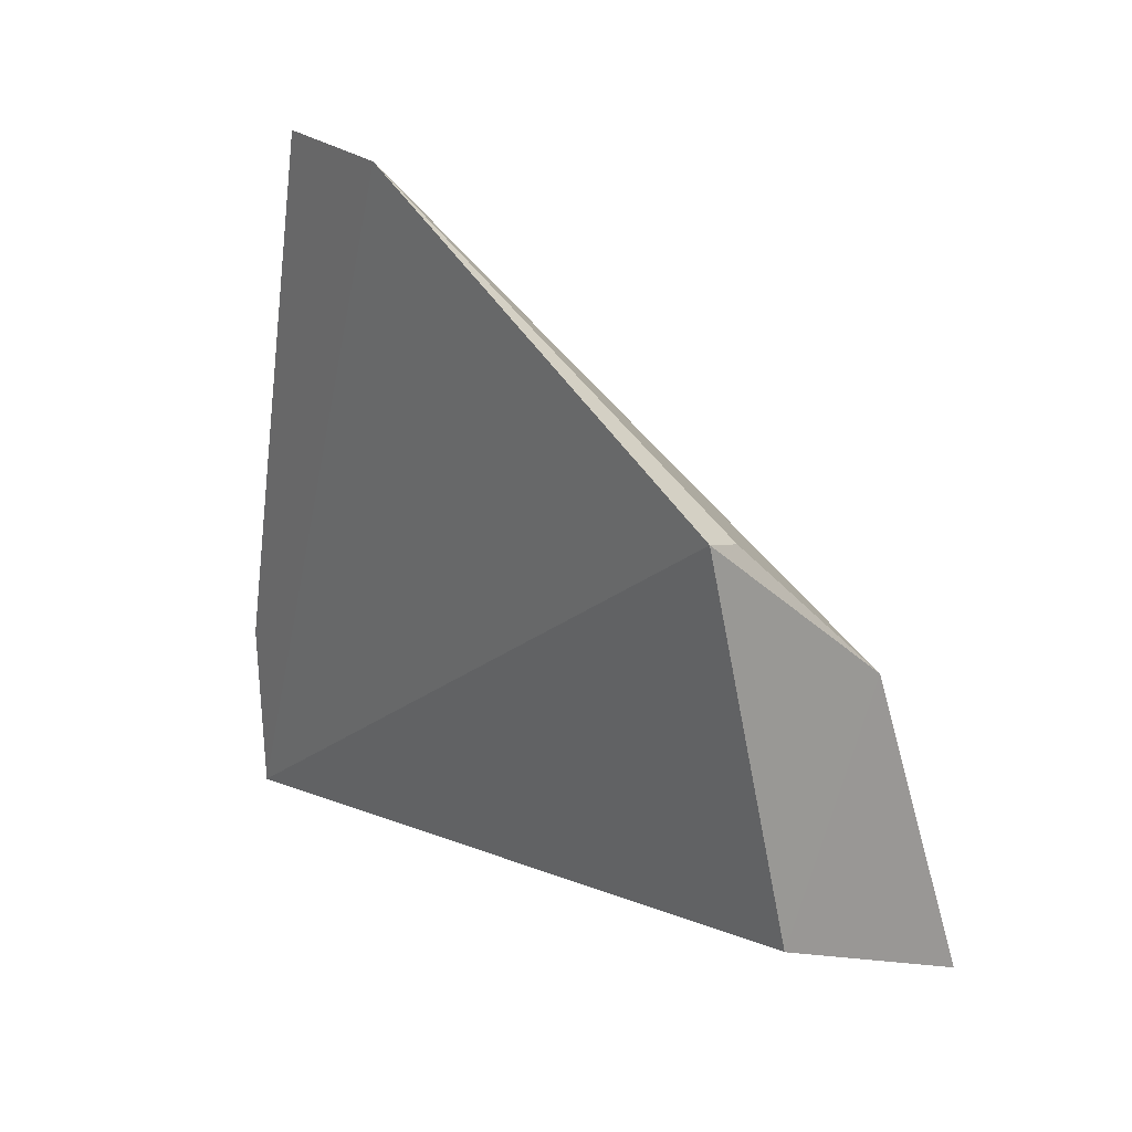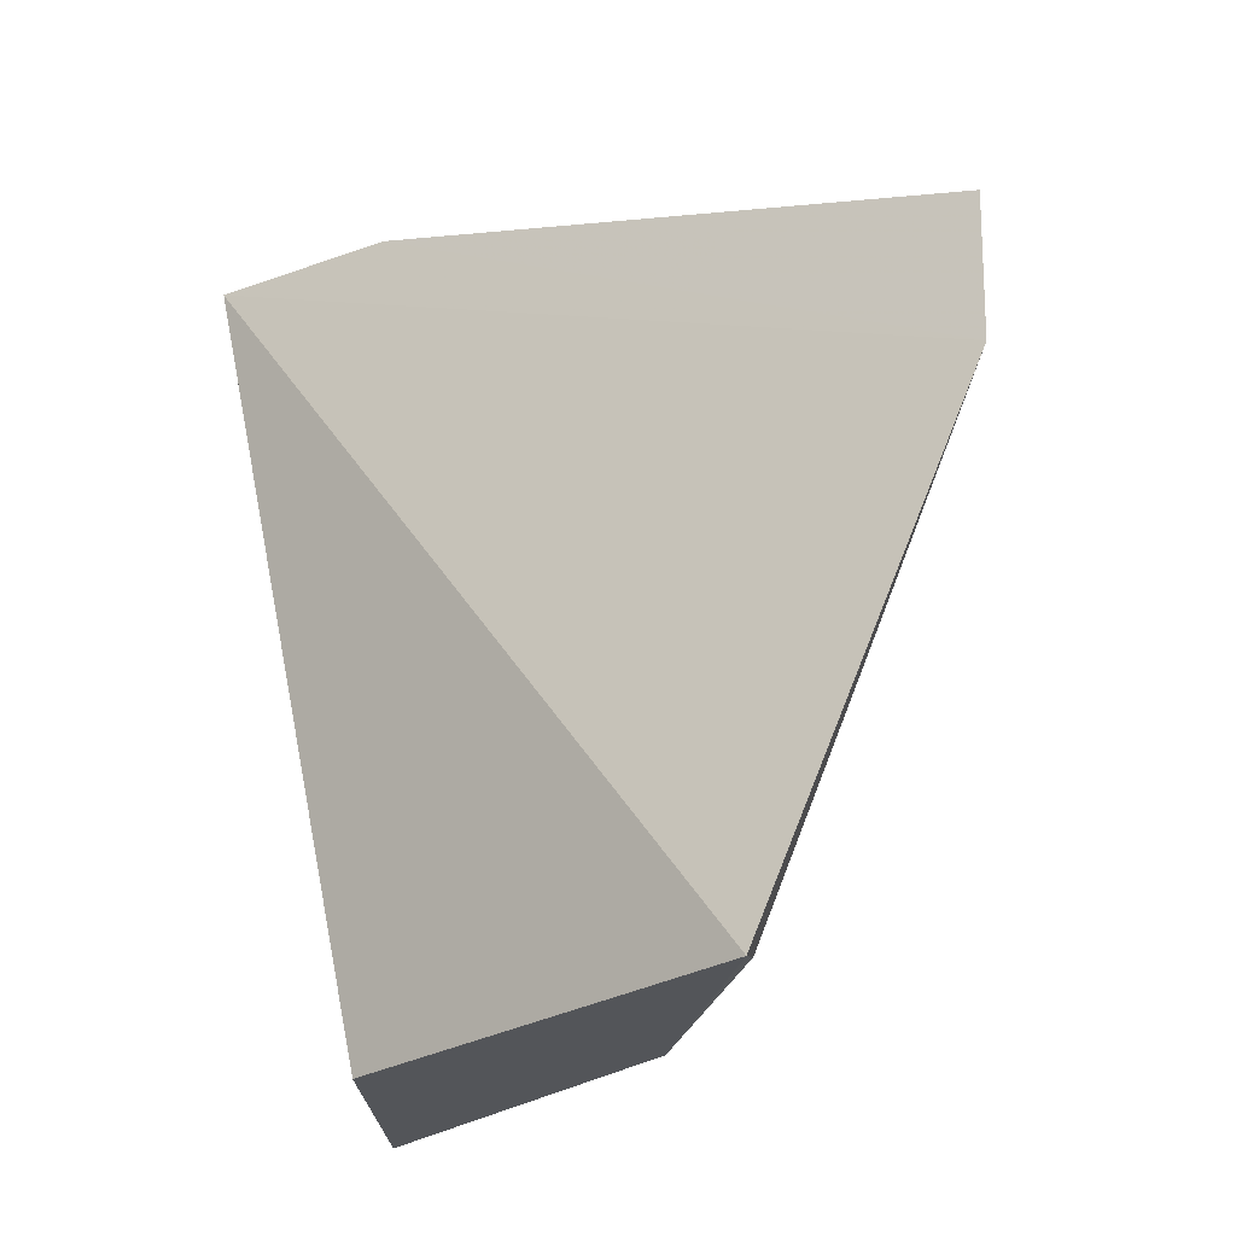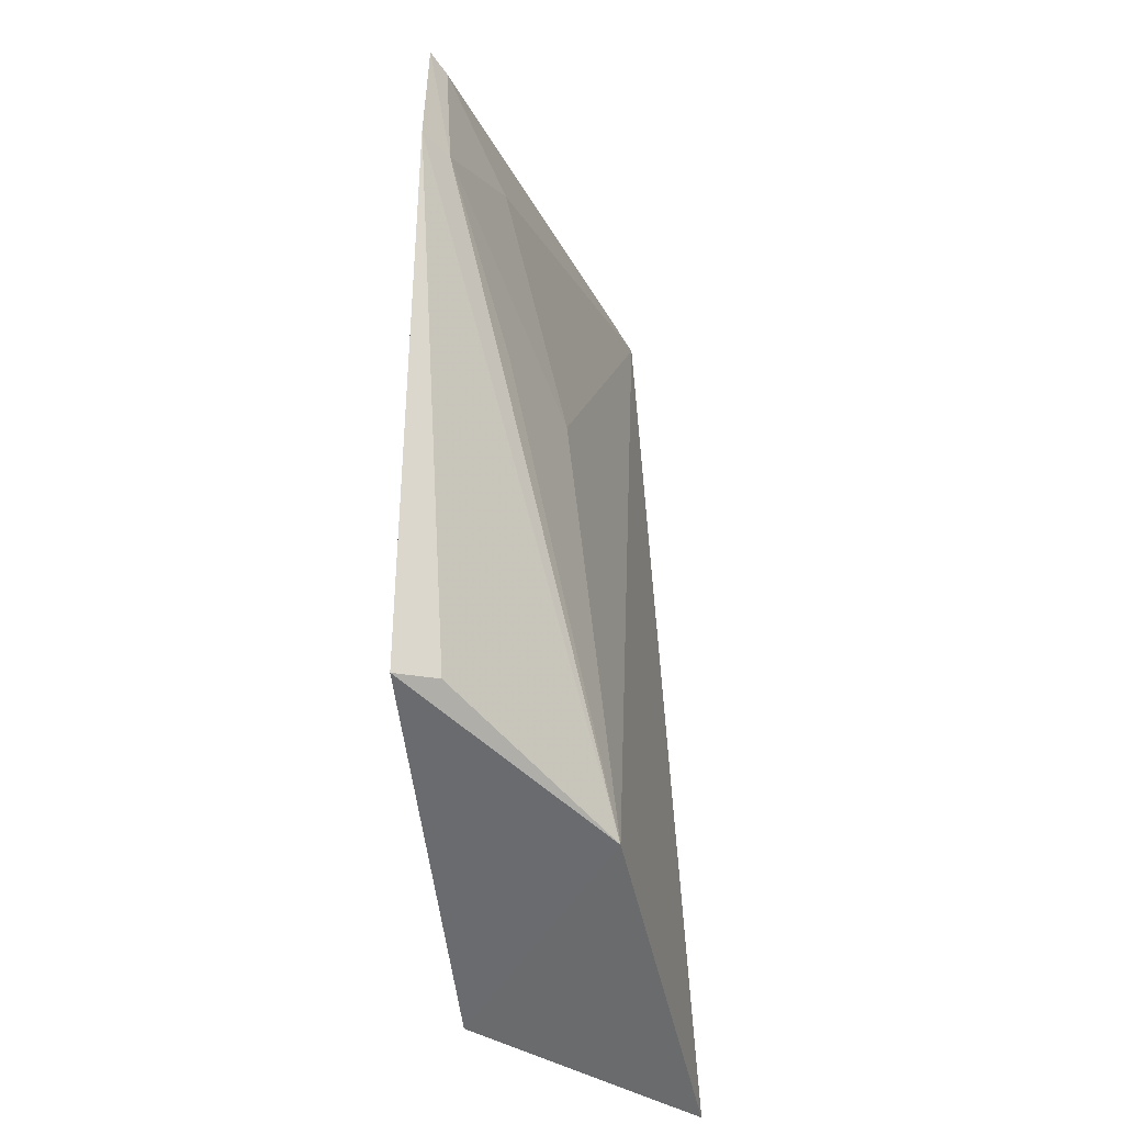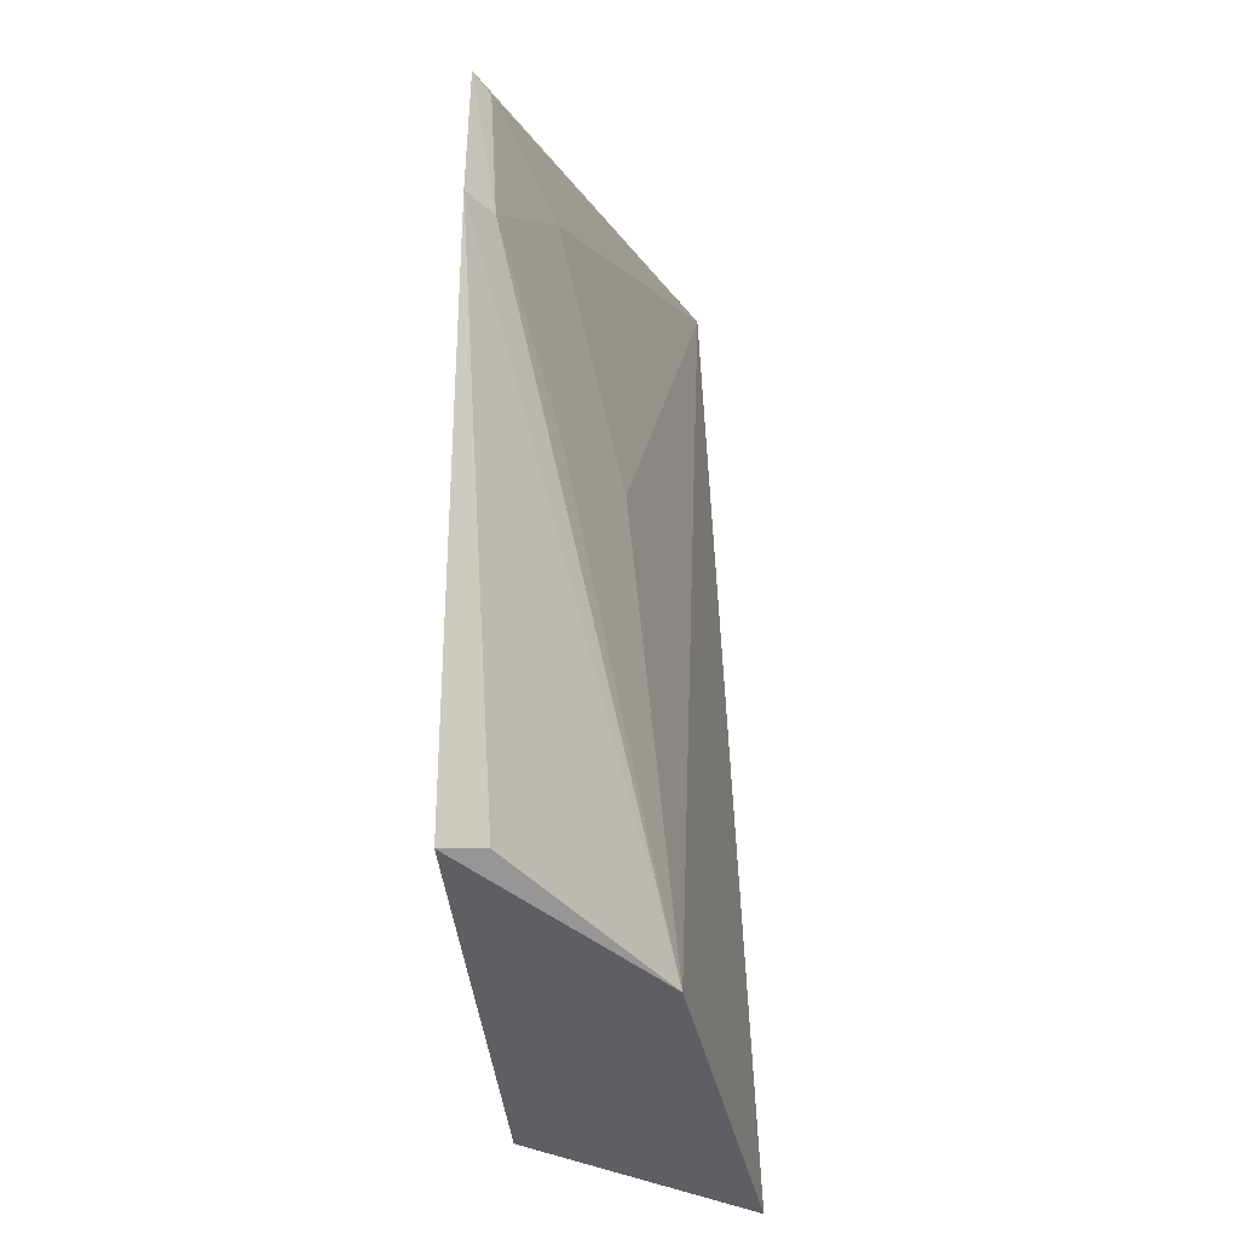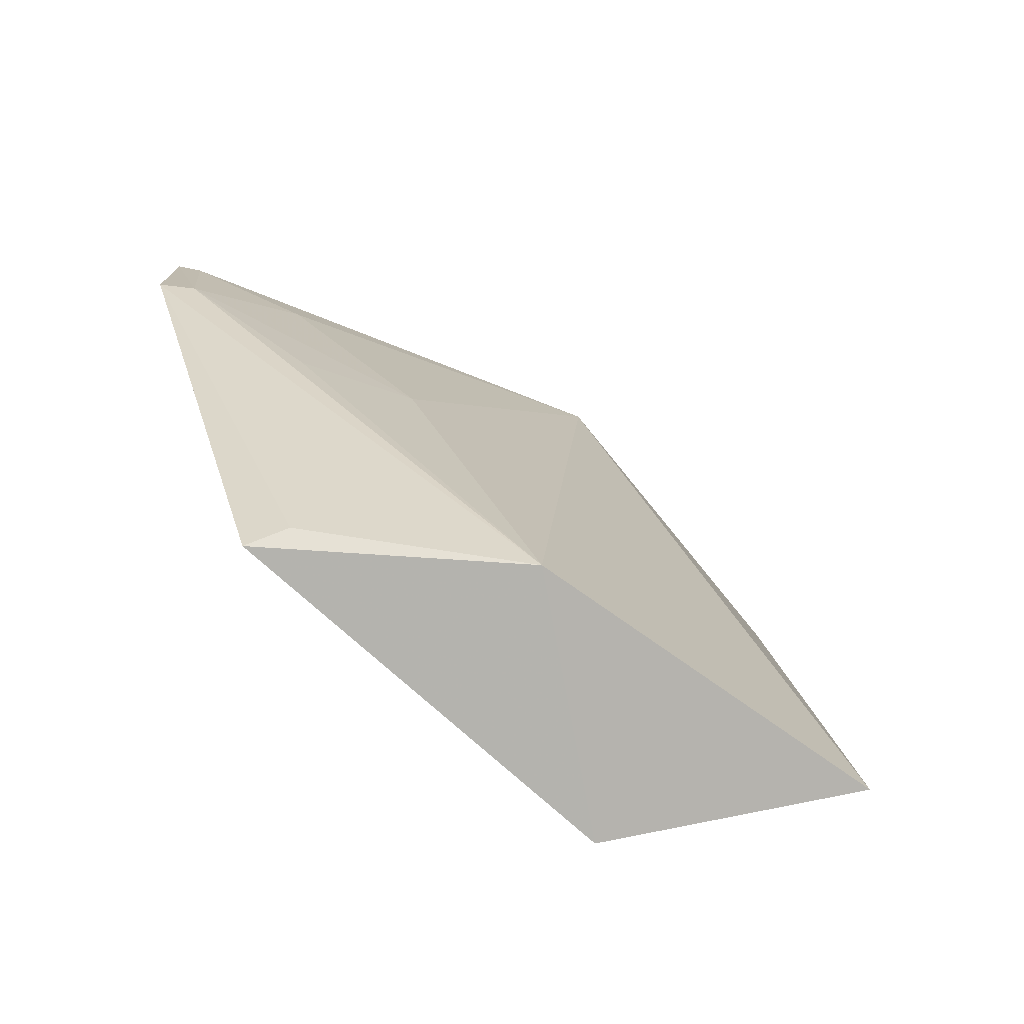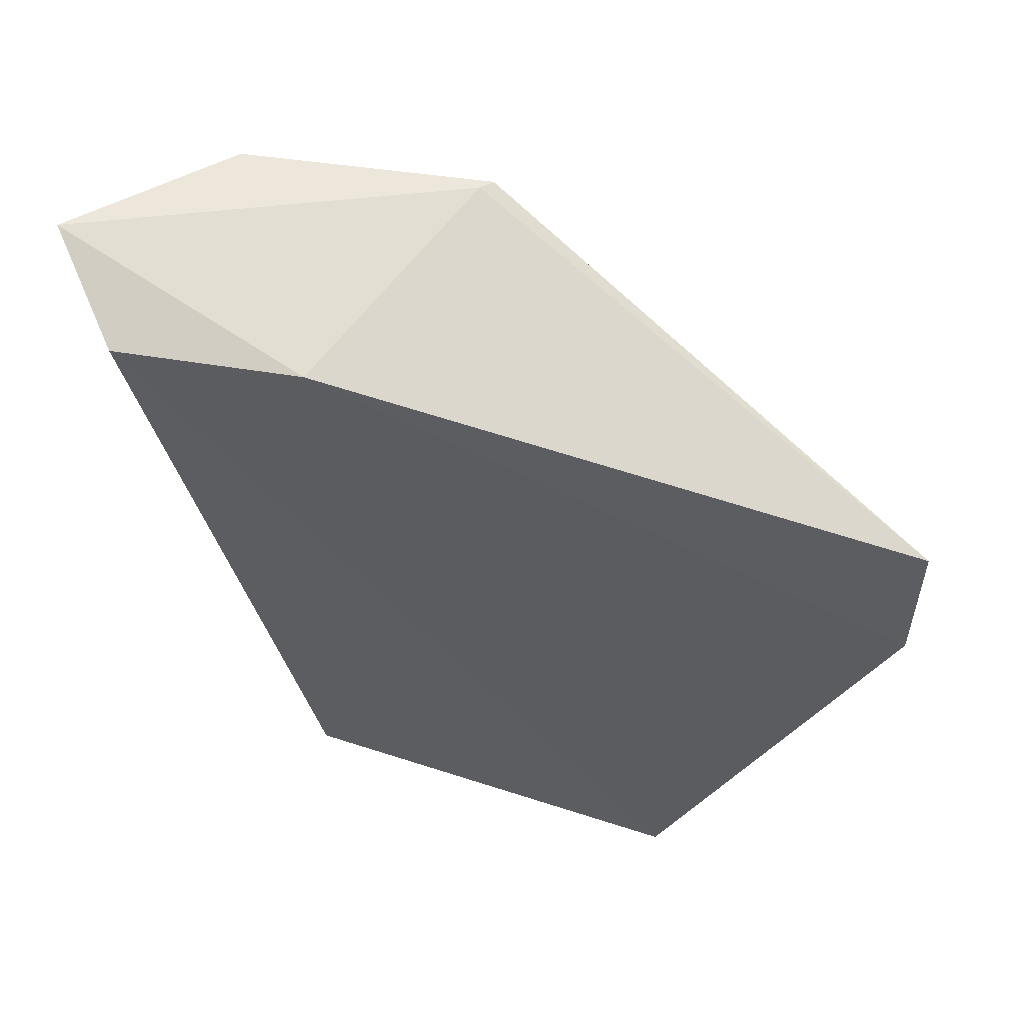
<metadata>
{"format":"obj","ext":"obj","renderer":"f3d","projection":"perspective","resolution":1024,"background":"white","views":[{"elev":24.5,"azim":-38.6,"up":"+Z"},{"elev":-23.8,"azim":-60.6,"up":"+Y"},{"elev":-49.4,"azim":-4.3,"up":"+Y"},{"elev":-38.2,"azim":-4.7,"up":"+Y"},{"elev":-76.4,"azim":38.2,"up":"+Y"},{"elev":52.9,"azim":-79.6,"up":"+Y"}]}
</metadata>
<code>
v 0.02148 -0.02319 0.06702
v 0.03885 -0.05862 0.02516
v 0.03461 -0.0131 0.04166
v 0.02732 -0.01303 0.01992
v 0.02606 -0.05848 0.03143
v 0.03596 -0.02426 0.02462
v 0.02172 -0.01574 0.03425
v 0.03284 -0.05746 0.0445
v 0.02871 -0.01764 0.02003
v 0.03428 -0.01312 0.02794
v 0.03402 -0.01307 0.04102
v 0.02157 -0.05699 0.05448
v 0.02179 -0.01591 0.02394
v 0.0297 -0.03559 0.0525
v 0.0214 -0.03098 0.06692
v 0.02588 -0.02552 0.06003
v 0.0239 -0.05633 0.05364
v 0.02285 -0.03084 0.06544
v 0.02242 -0.02352 0.06598
v 0.02638 -0.0379 0.05841
f 6 3 2
f 8 2 3
f 8 5 2
f 9 2 5
f 9 6 2
f 9 4 6
f 10 6 4
f 10 3 6
f 11 7 1
f 11 1 3
f 11 4 7
f 11 10 4
f 11 3 10
f 12 5 8
f 13 7 4
f 13 5 12
f 13 9 5
f 13 4 9
f 14 8 3
f 15 13 12
f 15 1 7
f 15 7 13
f 16 14 3
f 17 15 12
f 17 12 8
f 17 8 15
f 18 15 8
f 18 14 16
f 18 1 15
f 19 16 3
f 19 3 1
f 19 18 16
f 19 1 18
f 20 18 8
f 20 8 14
f 20 14 18

</code>
